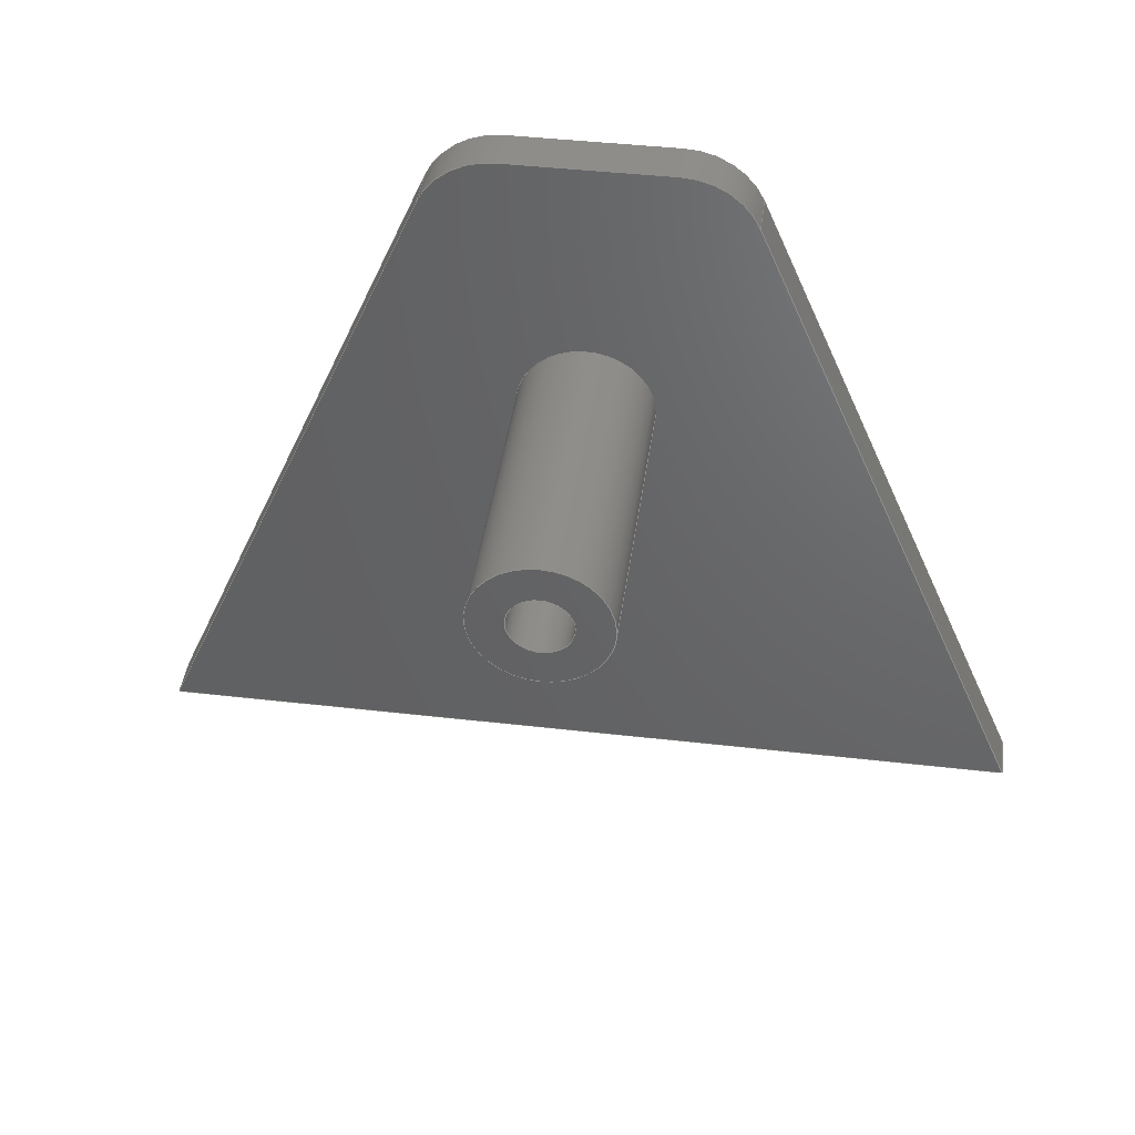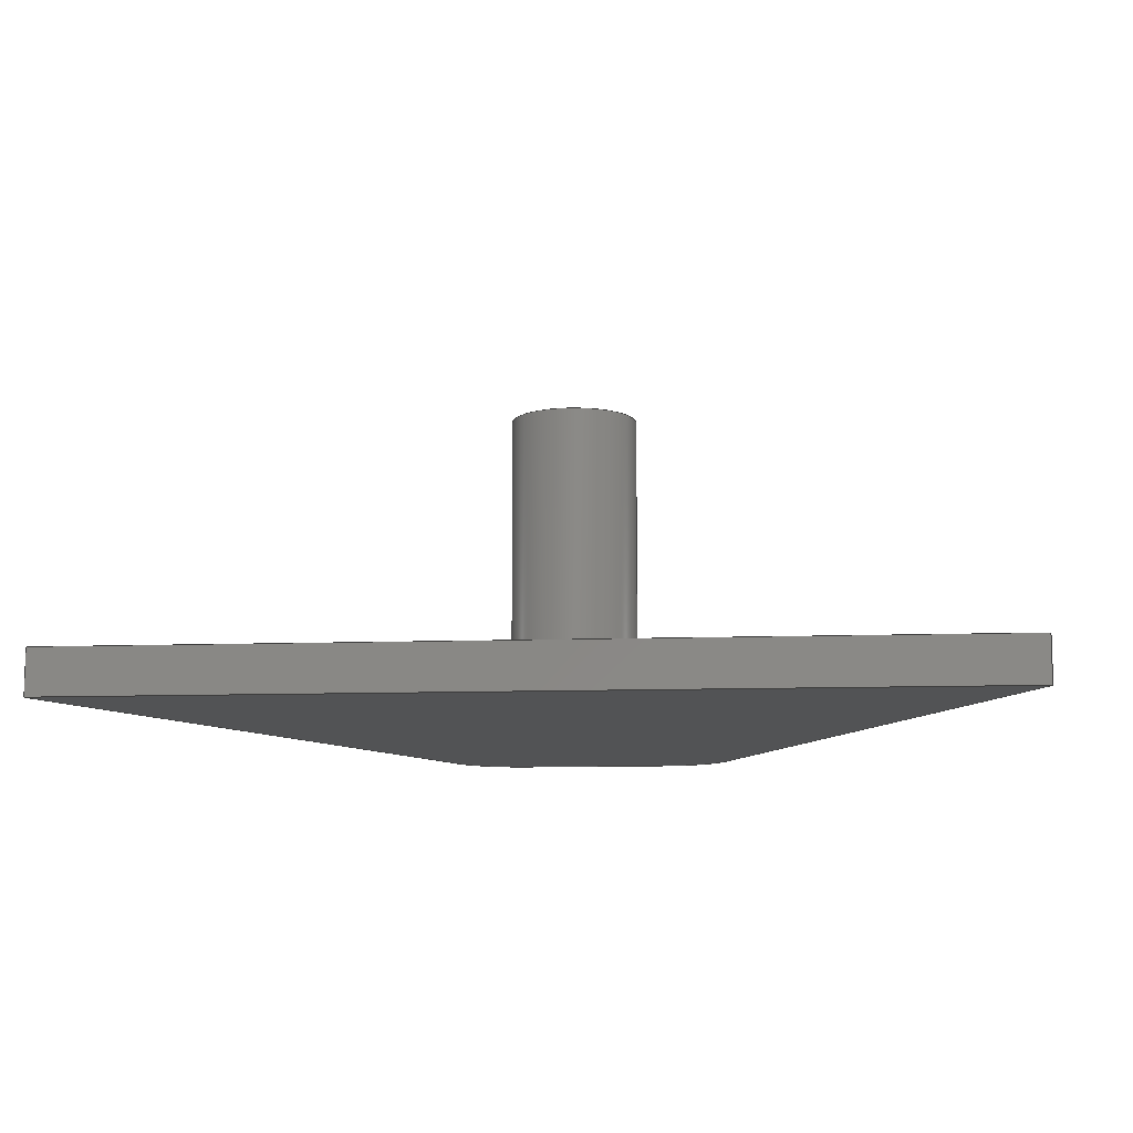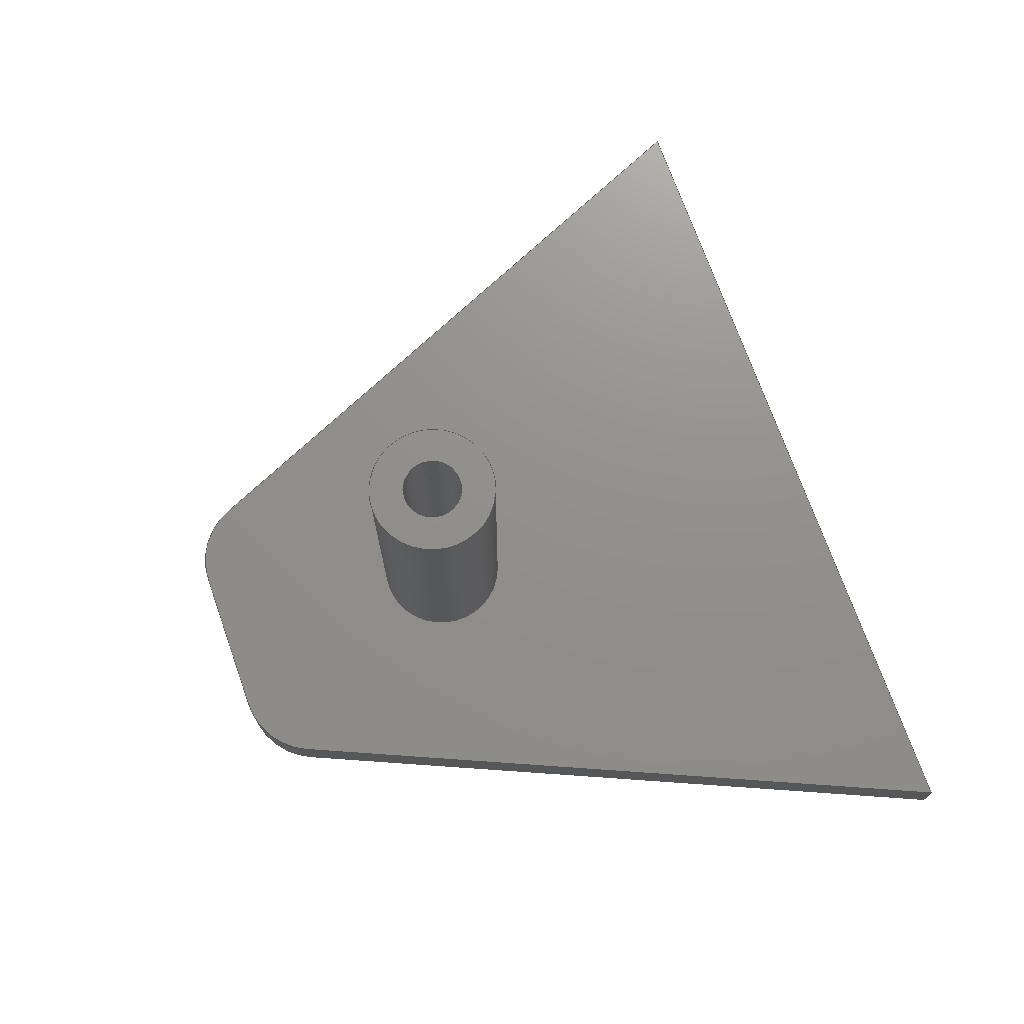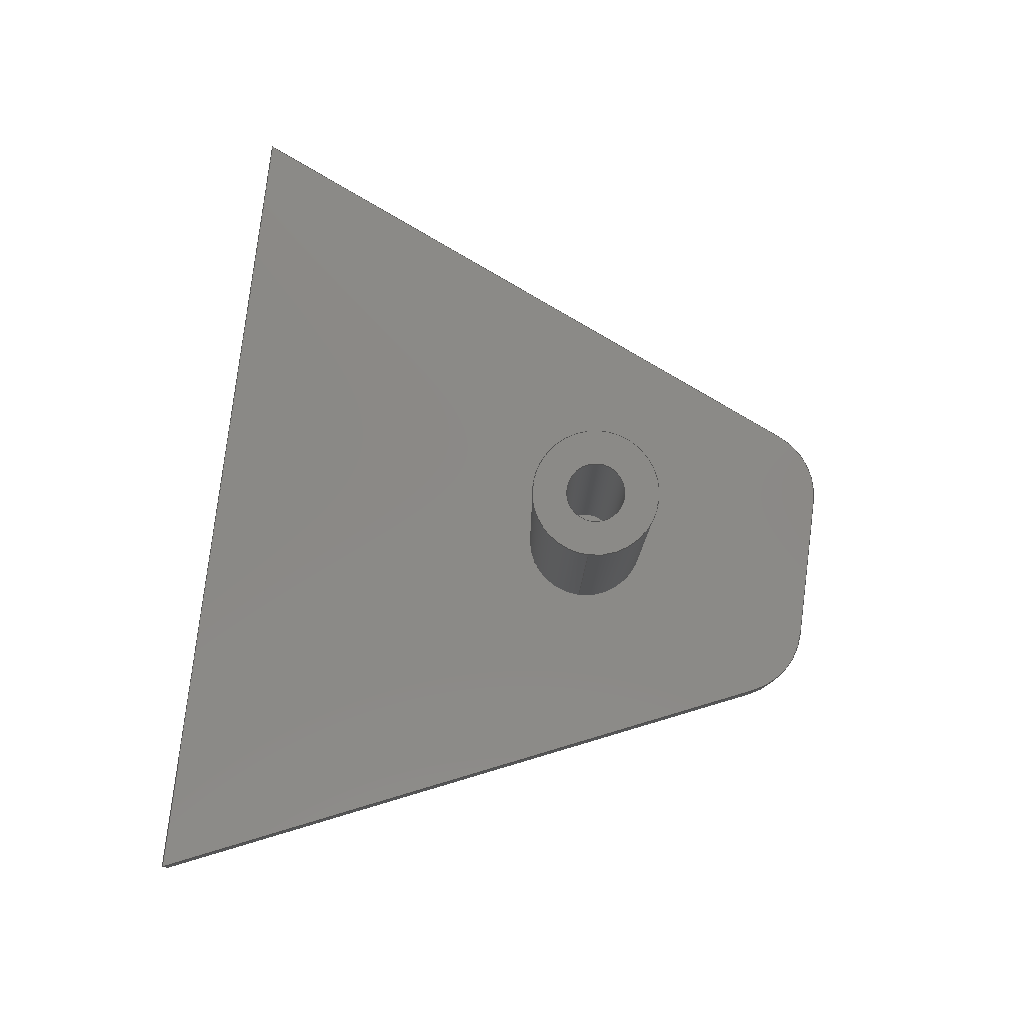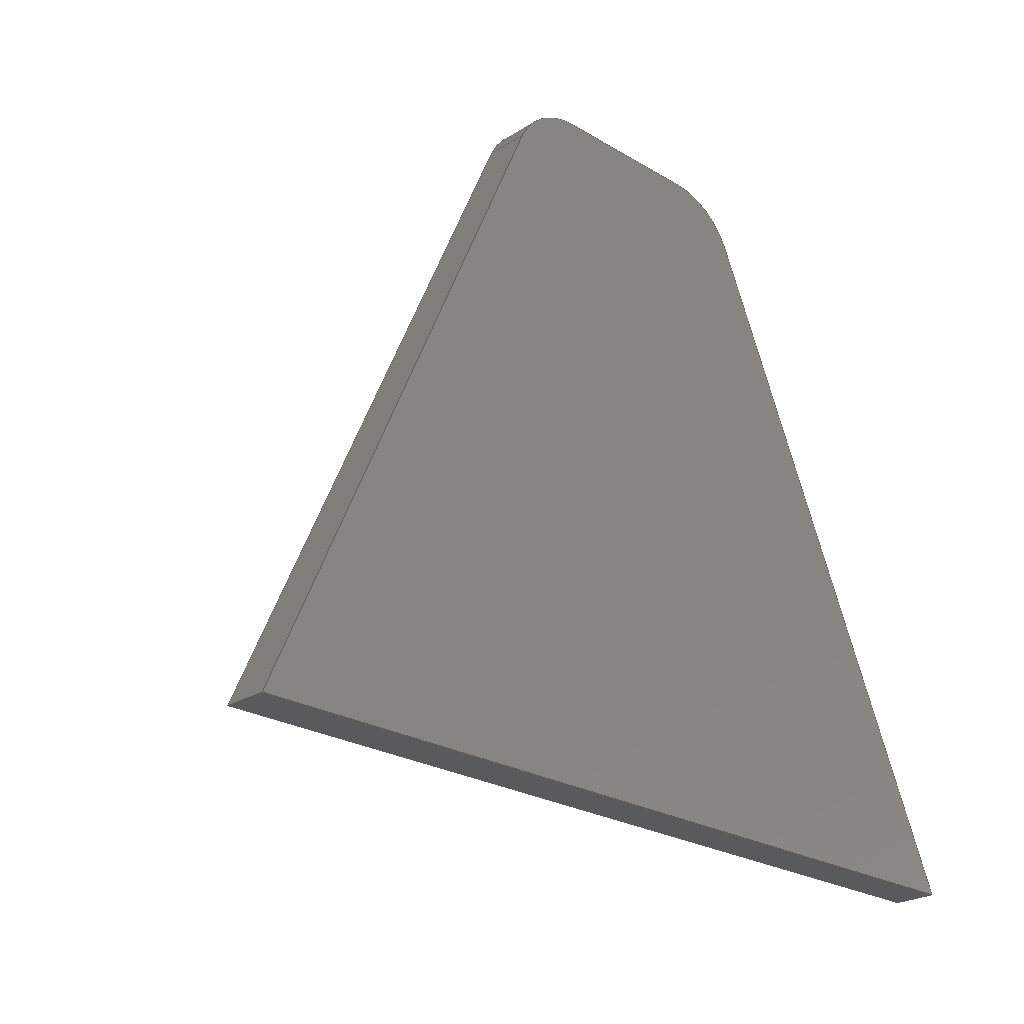
<metadata>
{"format":"iges","ext":"igs","renderer":"f3d","projection":"perspective","resolution":1024,"background":"white","views":[{"elev":42.6,"azim":-172.2,"up":"+Z"},{"elev":-10.3,"azim":-174.6,"up":"+Y"},{"elev":72.4,"azim":70.4,"up":"+Y"},{"elev":79.7,"azim":-82.9,"up":"+Y"},{"elev":-24.6,"azim":-44.2,"up":"+Z"}]}
</metadata>
<code>

,,13HHolderLeft v1,13HHolderLeft v1,7Hunknown,7Hunknown,32,38,7,99,15,,
1,2,2HMM,1,0.08,15H2.025e+07,0.01,1e+04,7Hunknown,7Hunknown,11,
0,15H2.019e+07;
     186       1                                                00000000
     186            -135       1       0                               0
     514       2                                                00010000
     514                       1       1                               0
     510       3                                                00010000
     510            -135       1       1                               0
     510       4                                                00010000
     510            -135       1       1                               0
     510       5                                                00010000
     510            -135       1       1                               0
     510       6                                                00010000
     510            -135       1       1                               0
     510       7                                                00010000
     510            -135       1       1                               0
     510       8                                                00010000
     510            -135       1       1                               0
     510       9                                                00010000
     510            -135       1       1                               0
     510      10                                                00010000
     510            -135       1       1                               0
     510      11                                                00010000
     510            -135       1       1                               0
     510      12                                                00010000
     510            -135       1       1                               0
     510      13                                                00010000
     510            -135       1       1                               0
     510      14                                                00010000
     510            -135       1       1                               0
     508      15                                                00010000
     508                       1       1                               0
     508      16                                                00010000
     508                       2       1                               0
     508      18                                                00010000
     508                       1       1                               0
     508      19                                                00010000
     508                       1       1                               0
     508      20                                                00010000
     508                       1       1                               0
     508      21                                                00010000
     508                       1       1                               0
     508      22                                                00010000
     508                       1       1                               0
     508      23                                                00010000
     508                       1       1                               0
     508      24                                                00010000
     508                       1       1                               0
     508      25                                                00010000
     508                       1       1                               0
     508      26                                                00010000
     508                       1       1                               0
     508      27                                                00010000
     508                       1       1                               0
     508      28                                                00010000
     508                       1       1                               0
     508      29                                                00010000
     508                       2       1                               0
     126      31                                                00010000
     126       0               5       0                               0
     126      36                                                00010000
     126       0               2       0                               0
     126      38                                                00010000
     126       0               5       0                               0
     126      43                                                00010000
     126       0               3       0                               0
     126      46                                                00010000
     126       0               4       0                               0
     126      50                                                00010000
     126       0               5       0                               0
     126      55                                                00010000
     126       0               4       0                               0
     126      59                                                00010000
     126       0               2       0                               0
     126      61                                                00010000
     126       0               3       0                               0
     126      64                                                00010000
     126       0               8       0                               0
     126      72                                                00010000
     126       0               4       0                               0
     126      76                                                00010000
     126       0               2       0                               0
     126      78                                                00010000
     126       0               5       0                               0
     126      83                                                00010000
     126       0               3       0                               0
     126      86                                                00010000
     126       0               8       0                               0
     126      94                                                00010000
     126       0               2       0                               0
     126      96                                                00010000
     126       0               8       0                               0
     126     104                                                00010000
     126       0               8       0                               0
     126     112                                                00010000
     126       0               2       0                               0
     126     114                                                00010000
     126       0               2       0                               0
     126     116                                                00010000
     126       0               3       0                               0
     126     119                                                00010000
     126       0               4       0                               0
     126     123                                                00010000
     126       0               2       0                               0
     126     125                                                00010000
     126       0               2       0                               0
     128     127                                                00010000
     128       0    -135       8       0                               0
     128     135                                                00010000
     128       0    -135       4       0                               0
     128     139                                                00010000
     128       0    -135       5       0                               0
     128     144                                                00010000
     128       0    -135       7       0                               0
     128     151                                                00010000
     128       0    -135      12       0                               0
     128     163                                                00010000
     128       0    -135      12       0                               0
     128     175                                                00010000
     128       0    -135       3       0                               0
     128     178                                                00010000
     128       0    -135       7       0                               0
     128     185                                                00010000
     128       0    -135       6       0                               0
     128     191                                                00010000
     128       0    -135       3       0                               0
     128     194                                                00010000
     128       0    -135       3       0                               0
     128     197                                                00010000
     128       0    -135       4       0                               0
     502     201                                                00010000
     502                       6       1                               0
     504     207                                                00010001
     504                       7       1                               0
     406     214                                                00000000
     406                       1      15                               0
     314     215                                                00000200
     314                       2       0                               0
186,3,1,0,0,1,133;                                                     1
514,12,5,1,7,1,9,1,11,1,13,1,15,1,17,1,19,1,21,1,23,1,25,1,27,1;       3
510,105,1,1,29;                                                        5
510,107,2,1,31,33;                                                     7
510,109,1,1,35;                                                        9
510,111,1,1,37;                                                       11
510,113,1,1,39;                                                       13
510,115,1,1,41;                                                       15
510,117,2,1,43,45;                                                    17
510,119,1,1,47;                                                       19
510,121,1,1,49;                                                       21
510,123,1,1,51;                                                       23
510,125,1,1,53;                                                       25
510,127,1,1,55;                                                       27
508,4,0,131,1,1,0,0,131,2,1,0,0,131,3,1,0,0,131,4,1,0;                29
508,6,0,131,3,0,0,0,131,5,1,0,0,131,6,0,0,0,131,7,1,0,0,131,8,1,      31
0,0,131,9,1,0;                                                        31
508,1,0,131,10,1,0;                                                   33
508,4,0,131,2,0,0,0,131,11,0,0,0,131,12,0,0,0,131,5,0,0;              35
508,4,0,131,13,1,0,0,131,14,1,0,0,131,6,1,0,0,131,12,1,0;             37
508,4,0,131,15,0,0,0,131,16,1,0,0,131,17,0,0,0,131,16,0,0;            39
508,4,0,131,18,0,0,0,131,19,1,0,0,131,10,0,0,0,131,19,0,0;            41
508,1,0,131,18,1,0;                                                   43
508,1,0,131,15,1,0;                                                   45
508,4,0,131,4,0,0,0,131,9,0,0,0,131,20,1,0,0,131,21,0,0;              47
508,4,0,131,14,0,0,0,131,22,0,0,0,131,23,0,0,0,131,7,0,0;             49
508,4,0,131,8,0,0,0,131,23,1,0,0,131,24,0,0,0,131,20,0,0;             51
508,1,0,131,17,1,0;                                                   53
508,6,0,131,1,0,0,0,131,21,1,0,0,131,24,1,0,0,131,22,1,0,0,131,       55
13,0,0,0,131,11,1,0;                                                  55
126,2,2,0,0,0,0,-0.5792,-0.5792,                57
-0.5792,0.5792,0.5792,               57
0.5792,1,0.8369,1,32.64,-5,       57
74.61,35,-5,80,40.89,-5,80,                57
-0.5792,0.5792,0,0,0;                        57
126,1,1,0,0,1,0,-0.5,-0.5,0,0,1,1,40.89,-5,80,       59
40.89,0,80,-0.5,0,0,0,0;                             59
126,2,2,0,0,0,0,-0.5792,-0.5792,                61
-0.5792,0.5792,0.5792,               61
0.5792,1,0.8369,1,40.89,0,        61
80,35,0,80,32.64,0,74.61,                  61
-0.5792,0.5792,0,0,0;                        61
126,1,1,0,0,1,0,0,0,0.5,0.5,1,1,32.64,0,              63
74.61,32.64,-5,74.61,0,0.5,        63
0,0,0;                                                             63
126,1,1,0,0,1,0,0.5886,0.5886,                  65
2.411,2.411,1,1,40.89,0,80,      65
59.11,0,80,0.5886,2.411,0,        65
0,0;                                                                65
126,2,2,0,0,0,0,-0.5792,-0.5792,                67
-0.5792,0.5792,0.5792,               67
0.5792,1,0.8369,1,67.36,0,        67
74.61,65,0,80,59.11,0,80,                  67
-0.5792,0.5792,0,0,0;                        67
126,1,1,0,0,1,0,0.5886,0.5886,                    69
8.732,8.732,1,1,67.36,0,          69
74.61,100,0,0,0.5886,8.732,        69
0,0,0;                                                             69
126,1,1,0,0,1,0,0,0,10,10,1,1,100,0,0,0,0,0,0,10,       71
0,0,0;                                                             71
126,1,1,0,0,1,0,0,0,8.144,8.144,1,1,        73
0,0,0,32.64,0,74.61,0,                     73
8.144,0,0,0;                                            73
126,8,2,0,1,0,0,-3.142,-3.142,                  75
-3.142,-1.571,-1.571,0,0,            75
1.571,1.571,3.142,                     75
3.142,3.142,1,0.7071,1,            75
0.7071,1,0.7071,1,0.7071,1,       75
42.5,0,50,42.5,0,42.5,50,0,42.5,57.5,0,42.5,57.5,0,50,        75
57.5,0,57.5,50,0,57.5,42.5,0,57.5,42.5,0,50,                    75
-3.142,3.142,0,0,0;                          75
126,1,1,0,0,1,0,-2.411,-2.411,                  77
-0.5886,-0.5886,1,1,59.11,         77
-5,80,40.89,-5,80,-2.411,                   77
-0.5886,0,0,0;                                          77
126,1,1,0,0,1,0,0,0,0.5,0.5,1,1,59.11,0,80,          79
59.11,-5,80,0,0.5,0,0,0;                             79
126,2,2,0,0,0,0,-0.5792,-0.5792,                81
-0.5792,0.5792,0.5792,               81
0.5792,1,0.8369,1,59.11,-5,       81
80,65,-5,80,67.36,-5,74.61,                81
-0.5792,0.5792,0,0,0;                        81
126,1,1,0,0,1,0,-0.5,-0.5,0,0,1,1,67.36,-5,           83
74.61,67.36,0,74.61,-0.5,0,        83
0,0,0;                                                             83
126,8,2,0,1,0,0,-3.142,-3.142,                  85
-3.142,-1.571,-1.571,0,0,            85
1.571,1.571,3.142,                     85
3.142,3.142,1,0.7071,1,            85
0.7071,1,0.7071,1,0.7071,1,       85
46.5,34,50,46.5,34,46.5,50,34,46.5,53.5,34,46.5,53.5,34,       85
50,53.5,34,53.5,50,34,53.5,46.5,34,53.5,46.5,34,50,            85
-3.142,3.142,0,0,0;                          85
126,1,1,0,0,1,0,-9.714,-9.714,0,0,1,1,      87
46.5,34,50,46.5,0,50,-9.714,0,0,0,0;               87
126,8,2,0,1,0,0,-3.142,-3.142,                  89
-3.142,-1.571,-1.571,0,0,            89
1.571,1.571,3.142,                     89
3.142,3.142,1,0.7071,1,            89
0.7071,1,0.7071,1,0.7071,1,       89
46.5,0,50,46.5,0,53.5,50,0,53.5,53.5,0,53.5,53.5,0,50,        89
53.5,0,46.5,50,0,46.5,46.5,0,46.5,46.5,0,50,                    89
-3.142,3.142,0,0,0;                          89
126,8,2,0,1,0,0,-3.142,-3.142,                  91
-3.142,-1.571,-1.571,0,0,            91
1.571,1.571,3.142,                     91
3.142,3.142,1,0.7071,1,            91
0.7071,1,0.7071,1,0.7071,1,       91
42.5,34,50,42.5,34,57.5,50,34,57.5,57.5,34,57.5,57.5,34,       91
50,57.5,34,42.5,50,34,42.5,42.5,34,42.5,42.5,34,50,            91
-3.142,3.142,0,0,0;                          91
126,1,1,0,0,1,0,-4.533,-4.533,0,0,1,1,      93
42.5,34,50,42.5,0,50,-4.533,0,0,0,0;               93
126,1,1,0,0,1,0,0,0,0.5,0.5,1,1,0,0,0,0,-5,0,0,0.5,        95
0,0,0;                                                             95
126,1,1,0,0,1,0,-8.144,-8.144,0,0,1,1,      97
32.64,-5,74.61,0,-5,0,                      97
-8.144,0,0,0,0;                                        97
126,1,1,0,0,1,0,-8.732,-8.732,                  99
-0.5886,-0.5886,1,1,100,-5,0,              99
67.36,-5,74.61,-8.732,              99
-0.5886,0,0,0;                                          99
126,1,1,0,0,1,0,0,0,0.5,0.5,1,1,100,0,0,100,-5,0,0,       101
0.5,0,0,0;                                                        101
126,1,1,0,0,1,0,-10,-10,0,0,1,1,0,-5,0,100,-5,0,         103
-10,0,0,0,0;                                                    103
128,1,2,1,2,0,0,0,0,0,0,0,0.5556,0.5556,     105
-0.5792,-0.5792,-0.5792,            105
0.5792,0.5792,0.5792,1,1,         105
0.8369,0.8369,1,1,40.89,-5,      105
80,40.89,0,80,35,-5,80,35,0,80,                  105
32.64,-5,74.61,32.64,0,           105
74.61,0,0.5556,-0.5792,            105
0.5792;                                                   105
128,1,1,1,1,0,0,1,0,0,-5.001,-5.001,5.001,5.001,-4.001,-4.001,       107
4.001,4.001,1,1,1,1,-0.01,0,80.01,100,0,      107
80.01,-0.01,0,-0.01,100,0,          107
-0.01,-5.001,5.001,-4.001,4.001;                       107
128,1,1,1,1,0,0,1,0,0,0.5876,0.5876,           109
2.412,2.412,-0.001,-0.001,0.501,0.501,1,      109
1,1,1,59.12,0.01,80,40.88,0.01,80,        109
59.12,-5.01,80,40.88,-5.01,80,               109
0.5876,2.412,-0.001,0.501;                     109
128,1,2,1,2,0,0,0,0,0,0,0,0.5556,0.5556,     111
-0.5792,-0.5792,-0.5792,            111
0.5792,0.5792,0.5792,1,1,         111
0.8369,0.8369,1,1,67.36,-5,      111
74.61,67.36,0,74.61,65,-5,       111
80,65,0,80,59.11,-5,80,59.11,0,80,     111
0,0.5556,-0.5792,0.5792;           111
128,1,8,1,2,0,1,0,0,1,0,0,9.714,9.714,       113
-3.142,-3.142,-3.142,               113
-1.571,-1.571,0,0,1.571,             113
1.571,3.142,3.142,                   113
3.142,1,1,0.7071,0.7071,1,       113
1,0.7071,0.7071,1,1,0.7071,      113
0.7071,1,1,0.7071,0.7071,1,      113
1,46.5,0,50,46.5,34,50,46.5,0,53.5,46.5,34,53.5,50,0,       113
53.5,50,34,53.5,53.5,0,53.5,53.5,34,53.5,53.5,0,50,53.5,       113
34,50,53.5,0,46.5,53.5,34,46.5,50,0,46.5,50,34,46.5,         113
46.5,0,46.5,46.5,34,46.5,46.5,0,50,46.5,34,50,0,              113
9.714,-3.142,3.142;                 113
128,1,8,1,2,0,1,0,0,1,0,0,4.533,4.533,       115
-3.142,-3.142,-3.142,               115
-1.571,-1.571,0,0,1.571,             115
1.571,3.142,3.142,                   115
3.142,1,1,0.7071,0.7071,1,       115
1,0.7071,0.7071,1,1,0.7071,      115
0.7071,1,1,0.7071,0.7071,1,      115
1,42.5,34,50,42.5,0,50,42.5,34,57.5,42.5,0,57.5,50,34,      115
57.5,50,0,57.5,57.5,34,57.5,57.5,0,57.5,57.5,34,50,57.5,       115
0,50,57.5,34,42.5,57.5,0,42.5,50,34,42.5,50,0,42.5,42.5,     115
34,42.5,42.5,0,42.5,42.5,34,50,42.5,0,50,0,                   115
4.533,-3.142,3.142;                 115
128,1,1,1,1,0,0,1,0,0,-0.751,-0.751,0.751,0.751,-0.751,-0.751,       117
0.751,0.751,1,1,1,1,42.49,34,57.51,57.51,34,57.51,42.49,       117
34,42.49,57.51,34,42.49,-0.751,0.751,-0.751,0.751;                 117
128,1,1,1,1,0,0,1,0,0,0.5876,0.5876,           119
8.733,8.733,-0.001,-0.001,0.501,0.501,1,      119
1,1,1,32.64,0.01,74.62,                     119
-0.004008,0.01,-0.009162,32.64,     119
-5.01,74.62,-0.004008,-5.01,                   119
-0.009162,0.5876,8.733,-0.001,      119
0.501;                                                               119
128,1,1,1,1,0,0,1,0,0,-0.001,-0.001,8.145,                121
8.145,-0.001,-0.001,0.501,0.501,1,1,1,1,              121
100,0.01,-0.009162,67.36,0.01,     121
74.62,100,-5.01,-0.009162,         121
67.36,-5.01,74.62,-0.001,8.145,     121
-0.001,0.501;                                                        121
128,1,1,1,1,0,0,1,0,0,-0.001,-0.001,10,10,-0.001,-0.001,     123
0.501,0.501,1,1,1,1,-0.01,0.01,0,100,0.01,0,-0.01,          123
-5.01,0,100,-5.01,0,-0.001,10,-0.001,0.501;                 123
128,1,1,1,1,0,0,1,0,0,-0.351,-0.351,0.351,0.351,-1.351,-1.351,       125
-0.649,-0.649,1,1,1,1,46.49,0,53.51,53.51,0,53.51,46.49,       125
0,46.49,53.51,0,46.49,-0.351,0.351,-1.351,-0.649;                  125
128,1,1,1,1,0,0,1,0,0,-4.001,-4.001,4.001,4.001,-5.001,-5.001,       127
5.001,5.001,1,1,1,1,-0.01,-5,80.01,               127
-0.01,-5,-0.01,100,-5,80.01,        127
100,-5,-0.01,-4.001,4.001,-5.001,5.001;            127
502,16,32.64,-5,74.61,40.89,       129
-5,80,40.89,0,80,32.64,0,                 129
74.61,59.11,0,80,67.36,0,        129
74.61,100,0,0,0,0,0,42.5,0,50,                    129
59.11,-5,80,67.36,-5,74.61,      129
46.5,34,50,46.5,0,50,42.5,34,50,0,-5,0,100,-5,0;         129
504,24,57,129,1,129,2,59,129,2,129,3,61,129,3,129,4,63,129,4,        131
129,1,65,129,3,129,5,67,129,6,129,5,69,129,6,129,7,71,129,7,129,     131
8,73,129,8,129,4,75,129,9,129,9,77,129,10,129,2,79,129,5,129,10,     131
81,129,10,129,11,83,129,11,129,6,85,129,12,129,12,87,129,12,129,     131
13,89,129,13,129,13,91,129,14,129,14,93,129,14,129,9,95,129,8,       131
129,15,97,129,1,129,15,99,129,16,129,11,101,129,7,129,16,103,        131
129,15,129,16;                                                       131
406,1,5HBody1;                                                       133
314,62.75,62.75,62.75,13HSteel      135
- Satin;                                                             135
S      1G      3D    136P    216
</code>
